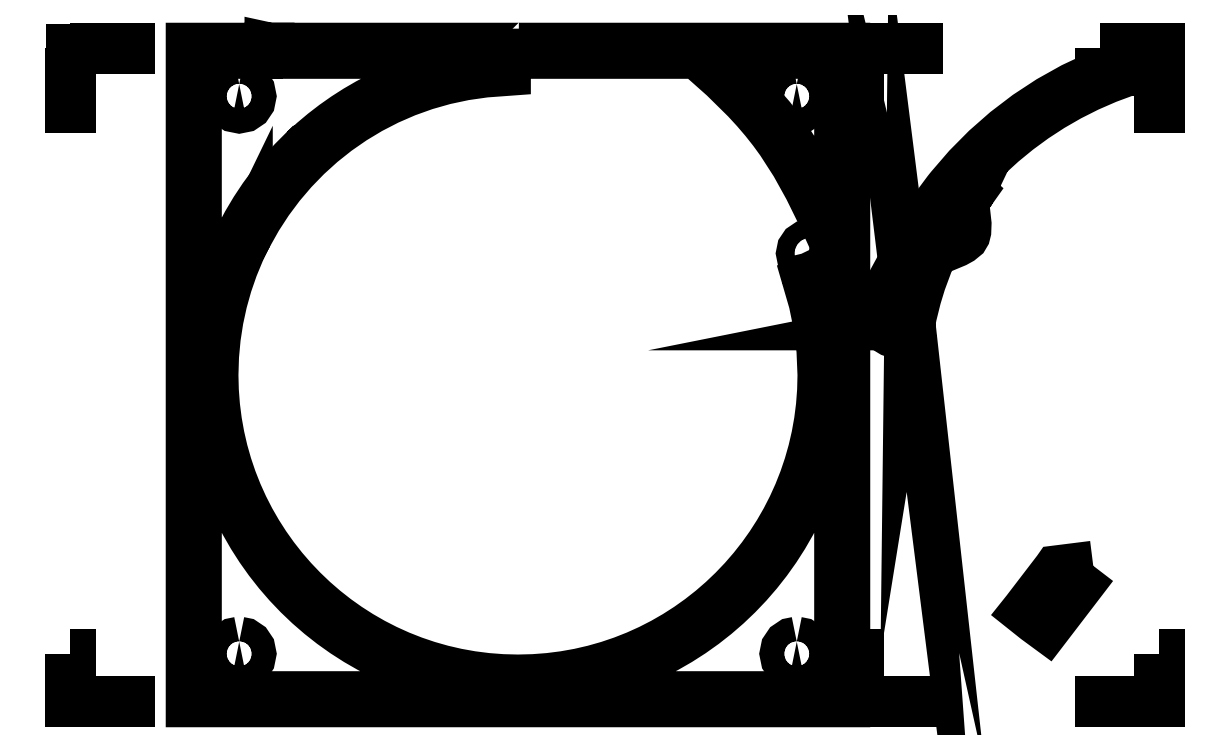
<metadata>
{"format":"dxf","ext":"dxf","renderer":"ezdxf+matplotlib","layout":"modelspace","background":"white","min_lineweight":24,"dpi":150}
</metadata>
<code>
0
SECTION
2
ENTITIES
0
LWPOLYLINE
8
Layer_1
90
25
70
0
10
7.411
20
10.8
30
0
10
7.411
20
10.8
30
0
10
7.411
20
10.8
30
0
10
3.301
20
10.8
30
0
10
3.3
20
10.8
30
0
10
3.3
20
10.8
30
0
10
3.3
20
10.8
30
0
10
3.3
20
10.8
30
0
10
3.3
20
10.8
30
0
10
3.297
20
10.8
30
0
10
2.998
20
10.8
30
0
10
2
20
10.8
30
0
10
2
20
10.8
30
0
10
2
20
10.7
30
0
10
2
20
0.1004
30
0
10
2
20
0.000435
30
0
10
12.8
20
0.000435
30
0
10
12.8
20
0.1004
30
0
10
12.8
20
10.8
30
0
10
8.462
20
10.8
30
0
10
8.46
20
10.8
30
0
10
8.373
20
10.8
30
0
10
7.439
20
10.8
30
0
10
7.411
20
10.8
30
0
10
7.411
20
10.8
30
0
0
LWPOLYLINE
8
Layer_1
90
127
70
0
10
7.2
20
10.7
30
0
10
7.496
20
10.7
30
0
10
7.496
20
10.7
30
0
10
10.36
20
10.7
30
0
10
10.8
20
10.31
30
0
10
11.16
20
9.954
30
0
10
11.32
20
9.779
30
0
10
11.47
20
9.606
30
0
10
11.61
20
9.432
30
0
10
11.74
20
9.255
30
0
10
11.97
20
8.888
30
0
10
12.2
20
8.489
30
0
10
12.41
20
8.045
30
0
10
12.64
20
7.54
30
0
10
12.66
20
7.435
30
0
10
12.66
20
7.337
30
0
10
12.62
20
7.247
30
0
10
12.55
20
7.163
30
0
10
12.5
20
7.126
30
0
10
12.44
20
7.093
30
0
10
12.32
20
7.041
30
0
10
12.26
20
7.022
30
0
10
12.26
20
7.03
30
0
10
12.22
20
7.01
30
0
10
12.17
20
7
30
0
10
12.18
20
6.99
30
0
10
12.17
20
6.986
30
0
10
12.28
20
6.605
30
0
10
12.36
20
6.212
30
0
10
12.41
20
5.81
30
0
10
12.42
20
5.4
30
0
10
12.42
20
5.142
30
0
10
12.4
20
4.886
30
0
10
12.37
20
4.635
30
0
10
12.32
20
4.387
30
0
10
12.27
20
4.144
30
0
10
12.2
20
3.906
30
0
10
12.12
20
3.672
30
0
10
12.03
20
3.444
30
0
10
11.93
20
3.222
30
0
10
11.82
20
3.005
30
0
10
11.7
20
2.794
30
0
10
11.57
20
2.591
30
0
10
11.43
20
2.394
30
0
10
11.28
20
2.204
30
0
10
11.12
20
2.021
30
0
10
10.95
20
1.847
30
0
10
10.78
20
1.681
30
0
10
10.6
20
1.523
30
0
10
10.41
20
1.373
30
0
10
10.21
20
1.233
30
0
10
10.01
20
1.103
30
0
10
9.795
20
0.9816
30
0
10
9.578
20
0.8707
30
0
10
9.356
20
0.77
30
0
10
9.127
20
0.6801
30
0
10
8.894
20
0.6011
30
0
10
8.655
20
0.5333
30
0
10
8.412
20
0.4772
30
0
10
8.165
20
0.433
30
0
10
7.913
20
0.4011
30
0
10
7.658
20
0.3817
30
0
10
7.4
20
0.3752
30
0
10
7.141
20
0.3817
30
0
10
6.886
20
0.4011
30
0
10
6.634
20
0.4331
30
0
10
6.387
20
0.4772
30
0
10
6.144
20
0.5334
30
0
10
5.905
20
0.6011
30
0
10
5.672
20
0.6801
30
0
10
5.444
20
0.77
30
0
10
5.221
20
0.8707
30
0
10
5.004
20
0.9816
30
0
10
4.794
20
1.103
30
0
10
4.59
20
1.233
30
0
10
4.393
20
1.373
30
0
10
4.203
20
1.523
30
0
10
4.021
20
1.681
30
0
10
3.846
20
1.847
30
0
10
3.68
20
2.021
30
0
10
3.522
20
2.204
30
0
10
3.373
20
2.394
30
0
10
3.233
20
2.591
30
0
10
3.102
20
2.795
30
0
10
2.981
20
3.005
30
0
10
2.87
20
3.222
30
0
10
2.769
20
3.444
30
0
10
2.68
20
3.672
30
0
10
2.601
20
3.906
30
0
10
2.533
20
4.144
30
0
10
2.477
20
4.387
30
0
10
2.432
20
4.635
30
0
10
2.401
20
4.886
30
0
10
2.381
20
5.142
30
0
10
2.375
20
5.4
30
0
10
2.384
20
5.71
30
0
10
2.412
20
6.016
30
0
10
2.458
20
6.316
30
0
10
2.522
20
6.61
30
0
10
2.603
20
6.897
30
0
10
2.7
20
7.178
30
0
10
2.813
20
7.451
30
0
10
2.941
20
7.716
30
0
10
2.941
20
7.71
30
0
10
3.101
20
7.996
30
0
10
3.279
20
8.27
30
0
10
3.475
20
8.531
30
0
10
3.686
20
8.779
30
0
10
3.913
20
9.012
30
0
10
4.154
20
9.231
30
0
10
4.409
20
9.433
30
0
10
4.677
20
9.619
30
0
10
4.958
20
9.788
30
0
10
5.25
20
9.938
30
0
10
5.552
20
10.07
30
0
10
5.865
20
10.18
30
0
10
6.187
20
10.27
30
0
10
6.517
20
10.34
30
0
10
6.855
20
10.39
30
0
10
7.2
20
10.42
30
0
10
7.2
20
10.5
30
0
10
7.2
20
10.52
30
0
10
7.2
20
10.7
30
0
10
7.199
20
10.7
30
0
10
7.2
20
10.7
30
0
10
7.2
20
10.7
30
0
10
7.2
20
10.7
30
0
0
LWPOLYLINE
8
Layer_1
90
126
70
0
10
3.013
20
10.7
30
0
10
3.297
20
10.7
30
0
10
3.298
20
10.7
30
0
10
3.298
20
10.7
30
0
10
3.3
20
10.7
30
0
10
3.3
20
10.7
30
0
10
3.3
20
10.7
30
0
10
3.301
20
10.7
30
0
10
6.621
20
10.7
30
0
10
6.8
20
10.7
30
0
10
7.1
20
10.7
30
0
10
7.1
20
10.7
30
0
10
7.1
20
10.51
30
0
10
6.866
20
10.49
30
0
10
6.636
20
10.46
30
0
10
6.409
20
10.42
30
0
10
6.185
20
10.37
30
0
10
5.965
20
10.32
30
0
10
5.749
20
10.25
30
0
10
5.537
20
10.17
30
0
10
5.33
20
10.08
30
0
10
5.128
20
9.989
30
0
10
4.93
20
9.885
30
0
10
4.738
20
9.774
30
0
10
4.551
20
9.654
30
0
10
4.369
20
9.527
30
0
10
4.194
20
9.392
30
0
10
4.025
20
9.249
30
0
10
3.862
20
9.1
30
0
10
3.859
20
9.1
30
0
10
3.68
20
8.92
30
0
10
3.51
20
8.732
30
0
10
3.35
20
8.535
30
0
10
3.199
20
8.331
30
0
10
3.058
20
8.119
30
0
10
2.928
20
7.9
30
0
10
2.809
20
7.675
30
0
10
2.7
20
7.443
30
0
10
2.603
20
7.205
30
0
10
2.518
20
6.961
30
0
10
2.446
20
6.712
30
0
10
2.385
20
6.458
30
0
10
2.337
20
6.199
30
0
10
2.303
20
5.937
30
0
10
2.282
20
5.67
30
0
10
2.275
20
5.4
30
0
10
2.282
20
5.137
30
0
10
2.301
20
4.876
30
0
10
2.334
20
4.62
30
0
10
2.379
20
4.368
30
0
10
2.436
20
4.12
30
0
10
2.505
20
3.877
30
0
10
2.586
20
3.639
30
0
10
2.678
20
3.406
30
0
10
2.781
20
3.179
30
0
10
2.894
20
2.958
30
0
10
3.017
20
2.743
30
0
10
3.151
20
2.535
30
0
10
3.293
20
2.334
30
0
10
3.446
20
2.141
30
0
10
3.607
20
1.955
30
0
10
3.776
20
1.777
30
0
10
3.954
20
1.607
30
0
10
4.14
20
1.446
30
0
10
4.334
20
1.294
30
0
10
4.535
20
1.151
30
0
10
4.743
20
1.017
30
0
10
4.958
20
0.894
30
0
10
5.179
20
0.7808
30
0
10
5.406
20
0.6781
30
0
10
5.638
20
0.5863
30
0
10
5.876
20
0.5057
30
0
10
6.119
20
0.4366
30
0
10
6.367
20
0.3794
30
0
10
6.62
20
0.3343
30
0
10
6.876
20
0.3017
30
0
10
7.136
20
0.2819
30
0
10
7.4
20
0.2752
30
0
10
7.664
20
0.2819
30
0
10
7.924
20
0.3017
30
0
10
8.18
20
0.3343
30
0
10
8.432
20
0.3794
30
0
10
8.68
20
0.4366
30
0
10
8.923
20
0.5057
30
0
10
9.162
20
0.5863
30
0
10
9.394
20
0.6781
30
0
10
9.621
20
0.7808
30
0
10
9.842
20
0.894
30
0
10
10.06
20
1.017
30
0
10
10.26
20
1.151
30
0
10
10.47
20
1.294
30
0
10
10.66
20
1.446
30
0
10
10.85
20
1.607
30
0
10
11.02
20
1.777
30
0
10
11.19
20
1.955
30
0
10
11.35
20
2.141
30
0
10
11.51
20
2.334
30
0
10
11.65
20
2.535
30
0
10
11.78
20
2.743
30
0
10
11.91
20
2.958
30
0
10
12.02
20
3.179
30
0
10
12.12
20
3.406
30
0
10
12.21
20
3.639
30
0
10
12.29
20
3.877
30
0
10
12.36
20
4.12
30
0
10
12.42
20
4.368
30
0
10
12.47
20
4.62
30
0
10
12.5
20
4.876
30
0
10
12.52
20
5.137
30
0
10
12.52
20
5.4
30
0
10
12.51
20
5.794
30
0
10
12.46
20
6.181
30
0
10
12.39
20
6.559
30
0
10
12.29
20
6.927
30
0
10
12.35
20
6.946
30
0
10
12.49
20
7.003
30
0
10
12.56
20
7.042
30
0
10
12.62
20
7.09
30
0
10
12.66
20
7.138
30
0
10
12.7
20
7.191
30
0
10
12.7
20
0.1003
30
0
10
2.1
20
0.1003
30
0
10
2.1
20
10.7
30
0
10
3.013
20
10.7
30
0
10
3.013
20
10.7
30
0
10
3.013
20
10.7
30
0
0
LWPOLYLINE
8
Layer_1
90
12
70
0
10
10.52
20
10.7
30
0
10
12.7
20
10.7
30
0
10
12.7
20
7.661
30
0
10
12.48
20
8.139
30
0
10
12.27
20
8.564
30
0
10
12.05
20
8.948
30
0
10
11.82
20
9.306
30
0
10
11.57
20
9.647
30
0
10
11.27
20
9.985
30
0
10
10.92
20
10.33
30
0
10
10.52
20
10.7
30
0
10
10.52
20
10.7
30
0
0
LWPOLYLINE
8
Layer_1
90
88
70
0
10
17.66
20
10.57
30
0
10
17.66
20
10.57
30
0
10
17.56
20
10.55
30
0
10
17.4
20
10.5
30
0
10
17.39
20
10.5
30
0
10
16.97
20
10.34
30
0
10
16.56
20
10.14
30
0
10
16.17
20
9.928
30
0
10
15.8
20
9.686
30
0
10
15.45
20
9.42
30
0
10
15.13
20
9.132
30
0
10
14.82
20
8.822
30
0
10
14.54
20
8.493
30
0
10
14.51
20
8.457
30
0
10
14.48
20
8.427
30
0
10
14.27
20
8.145
30
0
10
14.08
20
7.853
30
0
10
14.07
20
7.826
30
0
10
14.02
20
7.741
30
0
10
13.95
20
7.626
30
0
10
13.94
20
7.616
30
0
10
13.86
20
7.46
30
0
10
13.86
20
7.46
30
0
10
13.42
20
6.505
30
0
10
13.42
20
6.501
30
0
10
13.42
20
6.496
30
0
10
13.42
20
6.496
30
0
10
13.41
20
6.455
30
0
10
13.4
20
6.395
30
0
10
13.4
20
6.335
30
0
10
13.41
20
6.279
30
0
10
13.44
20
6.226
30
0
10
13.47
20
6.179
30
0
10
13.52
20
6.14
30
0
10
13.57
20
6.109
30
0
10
13.63
20
6.088
30
0
10
13.68
20
6.082
30
0
10
13.73
20
6.092
30
0
10
13.77
20
6.116
30
0
10
13.81
20
6.149
30
0
10
13.86
20
6.235
30
0
10
13.89
20
6.326
30
0
10
13.9
20
6.385
30
0
10
13.97
20
6.685
30
0
10
14.05
20
6.937
30
0
10
14.23
20
7.429
30
0
10
14.44
20
7.513
30
0
10
14.62
20
7.586
30
0
10
14.7
20
7.63
30
0
10
14.76
20
7.683
30
0
10
14.78
20
7.722
30
0
10
14.8
20
7.774
30
0
10
14.8
20
7.896
30
0
10
14.78
20
8.049
30
0
10
14.78
20
8.053
30
0
10
14.66
20
8.134
30
0
10
14.86
20
8.417
30
0
10
14.86
20
8.418
30
0
10
14.86
20
8.419
30
0
10
15.14
20
9.007
30
0
10
15.39
20
9.233
30
0
10
15.65
20
9.446
30
0
10
15.92
20
9.645
30
0
10
16.2
20
9.83
30
0
10
16.5
20
9.999
30
0
10
16.8
20
10.15
30
0
10
17.12
20
10.29
30
0
10
17.45
20
10.41
30
0
10
17.45
20
10.41
30
0
10
17.59
20
10.46
30
0
10
17.66
20
10.46
30
0
10
17.69
20
10.46
30
0
10
17.72
20
10.43
30
0
10
17.74
20
10.42
30
0
10
17.74
20
10.41
30
0
10
17.74
20
10.39
30
0
10
17.76
20
10.38
30
0
10
17.79
20
10.37
30
0
10
17.82
20
10.38
30
0
10
17.83
20
10.39
30
0
10
17.84
20
10.42
30
0
10
17.82
20
10.46
30
0
10
17.8
20
10.5
30
0
10
17.75
20
10.54
30
0
10
17.7
20
10.56
30
0
10
17.66
20
10.57
30
0
10
17.66
20
10.57
30
0
10
17.66
20
10.57
30
0
0
LWPOLYLINE
8
Layer_1
90
18
70
0
10
2.8
20
10.2
30
0
10
2.722
20
10.18
30
0
10
2.658
20
10.14
30
0
10
2.615
20
10.08
30
0
10
2.6
20
10
30
0
10
2.615
20
9.922
30
0
10
2.658
20
9.859
30
0
10
2.722
20
9.816
30
0
10
2.8
20
9.8
30
0
10
2.878
20
9.816
30
0
10
2.941
20
9.859
30
0
10
2.984
20
9.922
30
0
10
3
20
10
30
0
10
2.984
20
10.08
30
0
10
2.941
20
10.14
30
0
10
2.878
20
10.18
30
0
10
2.8
20
10.2
30
0
10
2.8
20
10.2
30
0
0
LWPOLYLINE
8
Layer_1
90
18
70
0
10
12
20
10.2
30
0
10
11.92
20
10.18
30
0
10
11.86
20
10.14
30
0
10
11.82
20
10.08
30
0
10
11.8
20
10
30
0
10
11.82
20
9.922
30
0
10
11.86
20
9.859
30
0
10
11.92
20
9.816
30
0
10
12
20
9.8
30
0
10
12.08
20
9.816
30
0
10
12.14
20
9.859
30
0
10
12.18
20
9.922
30
0
10
12.2
20
10
30
0
10
12.18
20
10.08
30
0
10
12.14
20
10.14
30
0
10
12.08
20
10.18
30
0
10
12
20
10.2
30
0
10
12
20
10.2
30
0
0
LWPOLYLINE
8
Layer_1
90
18
70
0
10
12.22
20
7.556
30
0
10
12.16
20
7.545
30
0
10
12.11
20
7.513
30
0
10
12.08
20
7.465
30
0
10
12.07
20
7.407
30
0
10
12.08
20
7.348
30
0
10
12.11
20
7.3
30
0
10
12.16
20
7.268
30
0
10
12.22
20
7.257
30
0
10
12.28
20
7.268
30
0
10
12.33
20
7.3
30
0
10
12.36
20
7.349
30
0
10
12.37
20
7.407
30
0
10
12.36
20
7.464
30
0
10
12.33
20
7.513
30
0
10
12.28
20
7.545
30
0
10
12.22
20
7.556
30
0
10
12.22
20
7.556
30
0
0
LWPOLYLINE
8
Layer_1
90
63
70
0
10
13.7
20
6.539
30
0
10
13.7
20
6.539
30
0
10
13.76
20
6.527
30
0
10
13.81
20
6.493
30
0
10
13.82
20
6.48
30
0
10
13.83
20
6.479
30
0
10
13.83
20
6.472
30
0
10
13.83
20
6.472
30
0
10
13.83
20
6.471
30
0
10
13.84
20
6.459
30
0
10
13.84
20
6.459
30
0
10
13.85
20
6.424
30
0
10
13.85
20
6.423
30
0
10
13.86
20
6.404
30
0
10
13.86
20
6.402
30
0
10
13.86
20
6.404
30
0
10
13.86
20
6.404
30
0
10
13.86
20
6.4
30
0
10
13.86
20
6.39
30
0
10
13.86
20
6.395
30
0
10
13.86
20
6.358
30
0
10
13.86
20
6.362
30
0
10
13.86
20
6.357
30
0
10
13.86
20
6.356
30
0
10
13.86
20
6.355
30
0
10
13.85
20
6.316
30
0
10
13.84
20
6.302
30
0
10
13.83
20
6.289
30
0
10
13.83
20
6.288
30
0
10
13.83
20
6.288
30
0
10
13.82
20
6.276
30
0
10
13.82
20
6.276
30
0
10
13.82
20
6.275
30
0
10
13.81
20
6.264
30
0
10
13.8
20
6.254
30
0
10
13.8
20
6.253
30
0
10
13.79
20
6.245
30
0
10
13.79
20
6.244
30
0
10
13.78
20
6.238
30
0
10
13.77
20
6.235
30
0
10
13.76
20
6.231
30
0
10
13.76
20
6.229
30
0
10
13.75
20
6.226
30
0
10
13.74
20
6.224
30
0
10
13.73
20
6.223
30
0
10
13.72
20
6.221
30
0
10
13.72
20
6.22
30
0
10
13.72
20
6.22
30
0
10
13.7
20
6.219
30
0
10
13.7
20
6.219
30
0
10
13.7
20
6.219
30
0
10
13.68
20
6.221
30
0
10
13.66
20
6.225
30
0
10
13.64
20
6.23
30
0
10
13.6
20
6.254
30
0
10
13.57
20
6.288
30
0
10
13.55
20
6.331
30
0
10
13.54
20
6.379
30
0
10
13.55
20
6.441
30
0
10
13.59
20
6.492
30
0
10
13.64
20
6.526
30
0
10
13.7
20
6.539
30
0
10
13.7
20
6.539
30
0
0
LWPOLYLINE
8
Layer_1
90
5
70
0
10
13.86
20
6.395
30
0
10
13.86
20
6.4
30
0
10
13.86
20
6.402
30
0
10
13.86
20
6.395
30
0
10
13.86
20
6.395
30
0
0
LWPOLYLINE
8
Layer_1
90
6
70
0
10
13.72
20
6.22
30
0
10
13.72
20
6.22
30
0
10
13.72
20
6.22
30
0
10
13.72
20
6.22
30
0
10
13.72
20
6.22
30
0
10
13.72
20
6.22
30
0
0
LWPOLYLINE
8
Layer_1
90
12
70
0
10
16.89
20
2.252
30
0
10
16.3
20
2.178
30
0
10
16.3
20
2.177
30
0
10
16.15
20
1.979
30
0
10
15.79
20
1.505
30
0
10
15.79
20
1.504
30
0
10
15.82
20
1.48
30
0
10
15.95
20
1.373
30
0
10
15.95
20
1.371
30
0
10
16.12
20
1.246
30
0
10
16.89
20
2.252
30
0
10
16.89
20
2.252
30
0
0
LWPOLYLINE
8
Layer_1
90
18
70
0
10
2.8
20
1
30
0
10
2.722
20
0.9843
30
0
10
2.658
20
0.9414
30
0
10
2.615
20
0.8779
30
0
10
2.6
20
0.8
30
0
10
2.615
20
0.7222
30
0
10
2.658
20
0.6587
30
0
10
2.722
20
0.6158
30
0
10
2.8
20
0.6001
30
0
10
2.878
20
0.6158
30
0
10
2.941
20
0.6586
30
0
10
2.984
20
0.7222
30
0
10
3
20
0.8
30
0
10
2.984
20
0.8779
30
0
10
2.941
20
0.9415
30
0
10
2.878
20
0.9843
30
0
10
2.8
20
1
30
0
10
2.8
20
1
30
0
0
LWPOLYLINE
8
Layer_1
90
18
70
0
10
12
20
1
30
0
10
11.92
20
0.9843
30
0
10
11.86
20
0.9414
30
0
10
11.82
20
0.8779
30
0
10
11.8
20
0.8
30
0
10
11.82
20
0.7222
30
0
10
11.86
20
0.6587
30
0
10
11.92
20
0.6158
30
0
10
12
20
0.6001
30
0
10
12.08
20
0.6158
30
0
10
12.14
20
0.6586
30
0
10
12.18
20
0.7222
30
0
10
12.2
20
0.8
30
0
10
12.18
20
0.8779
30
0
10
12.14
20
0.9415
30
0
10
12.08
20
0.9843
30
0
10
12
20
1
30
0
10
12
20
1
30
0
0
LWPOLYLINE
8
Layer_1
90
8
70
1
10
13
20
10.8
30
0
10
13
20
9.8
30
0
10
13.03
20
9.8
30
0
10
13.03
20
10.77
30
0
10
14
20
10.77
30
0
10
14
20
10.8
30
0
10
13
20
10.8
30
0
10
13
20
10.8
30
0
0
LWPOLYLINE
8
Layer_1
90
9
70
1
10
17
20
10.8
30
0
10
17
20
10.77
30
0
10
17.97
20
10.77
30
0
10
17.97
20
9.8
30
0
10
18
20
9.8
30
0
10
18
20
10.79
30
0
10
18
20
10.8
30
0
10
17
20
10.8
30
0
10
17
20
10.8
30
0
0
LWPOLYLINE
8
Layer_1
90
8
70
1
10
13
20
0.8
30
0
10
13
20
-1e-06
30
0
10
14
20
-1e-06
30
0
10
14
20
0.02833
30
0
10
13.03
20
0.02833
30
0
10
13.03
20
0.8
30
0
10
13
20
0.8
30
0
10
13
20
0.8
30
0
0
LWPOLYLINE
8
Layer_1
90
8
70
1
10
17.97
20
0.8
30
0
10
17.97
20
0.02833
30
0
10
17
20
0.02833
30
0
10
17
20
-1e-06
30
0
10
18
20
-1e-06
30
0
10
18
20
0.8
30
0
10
17.97
20
0.8
30
0
10
17.97
20
0.8
30
0
0
LWPOLYLINE
8
Layer_1
90
7
70
1
10
0
20
10.8
30
0
10
0
20
9.8
30
0
10
0.02833
20
9.8
30
0
10
0.02833
20
10.77
30
0
10
1
20
10.77
30
0
10
1
20
10.8
30
0
10
0
20
10.8
30
0
0
LWPOLYLINE
8
Layer_1
90
7
70
1
10
0
20
0.8
30
0
10
0
20
1.4e-05
30
0
10
1
20
1.4e-05
30
0
10
1
20
0.02835
30
0
10
0.02833
20
0.02835
30
0
10
0.02833
20
0.8
30
0
10
0
20
0.8
30
0
0
LWPOLYLINE
8
Layer_1
90
8
70
1
10
13
20
10.8
30
0
10
13
20
9.8
30
0
10
13.03
20
9.8
30
0
10
13.03
20
10.77
30
0
10
14
20
10.77
30
0
10
14
20
10.8
30
0
10
13
20
10.8
30
0
10
13
20
10.8
30
0
0
LWPOLYLINE
8
Layer_1
90
9
70
1
10
17
20
10.8
30
0
10
17
20
10.77
30
0
10
17.97
20
10.77
30
0
10
17.97
20
9.8
30
0
10
18
20
9.8
30
0
10
18
20
10.79
30
0
10
18
20
10.8
30
0
10
17
20
10.8
30
0
10
17
20
10.8
30
0
0
LWPOLYLINE
8
Layer_1
90
8
70
1
10
13
20
0.8
30
0
10
13
20
-0
30
0
10
14
20
-0
30
0
10
14
20
0.02833
30
0
10
13.03
20
0.02833
30
0
10
13.03
20
0.8
30
0
10
13
20
0.8
30
0
10
13
20
0.8
30
0
0
LWPOLYLINE
8
Layer_1
90
8
70
1
10
17.97
20
0.8
30
0
10
17.97
20
0.02833
30
0
10
17
20
0.02833
30
0
10
17
20
-0
30
0
10
18
20
-0
30
0
10
18
20
0.8
30
0
10
17.97
20
0.8
30
0
10
17.97
20
0.8
30
0
0
ENDSEC
0
EOF

</code>
